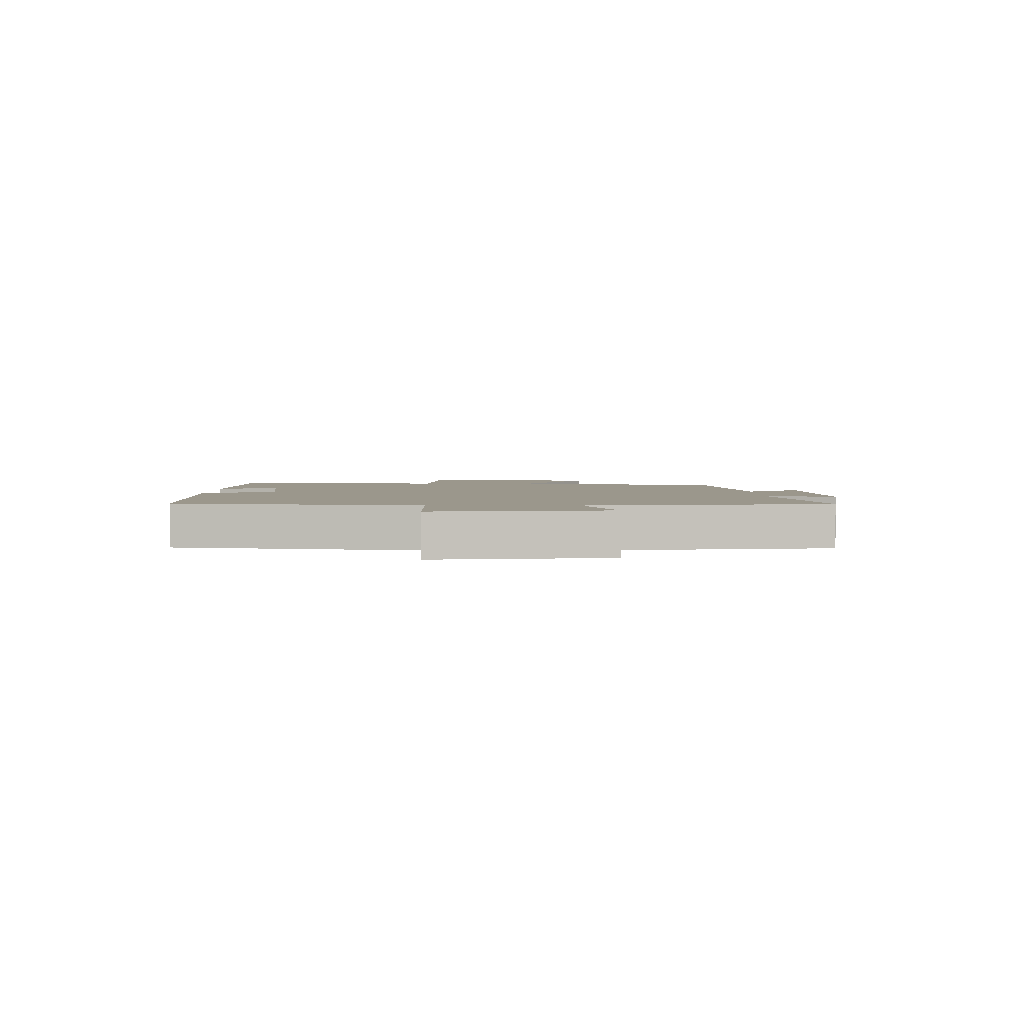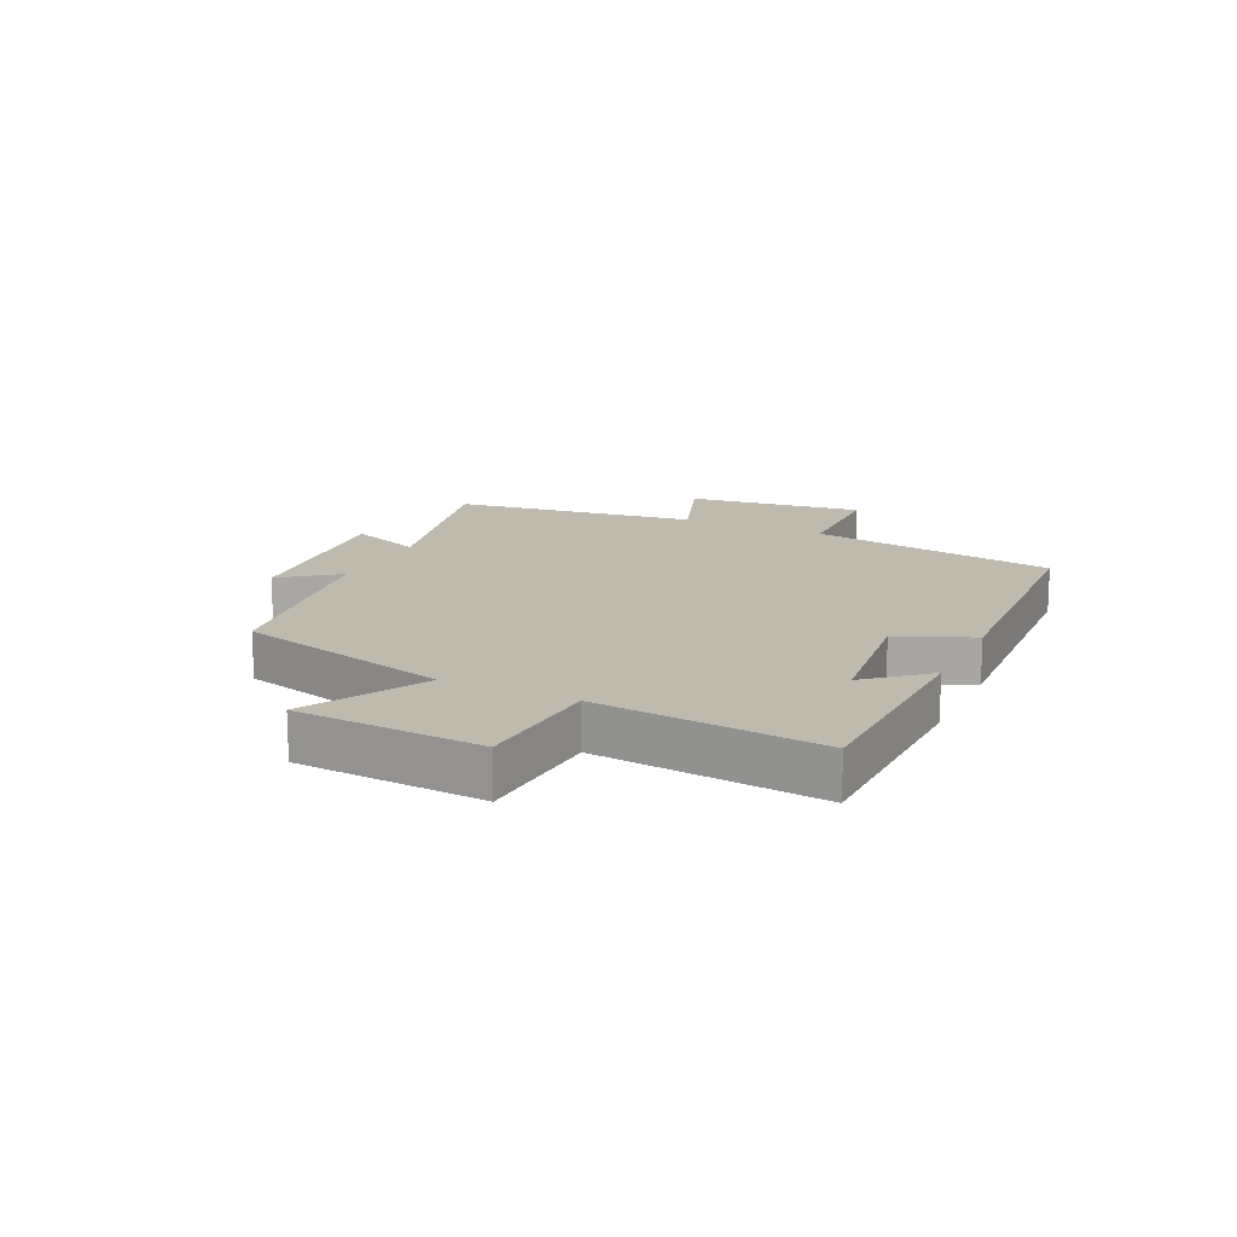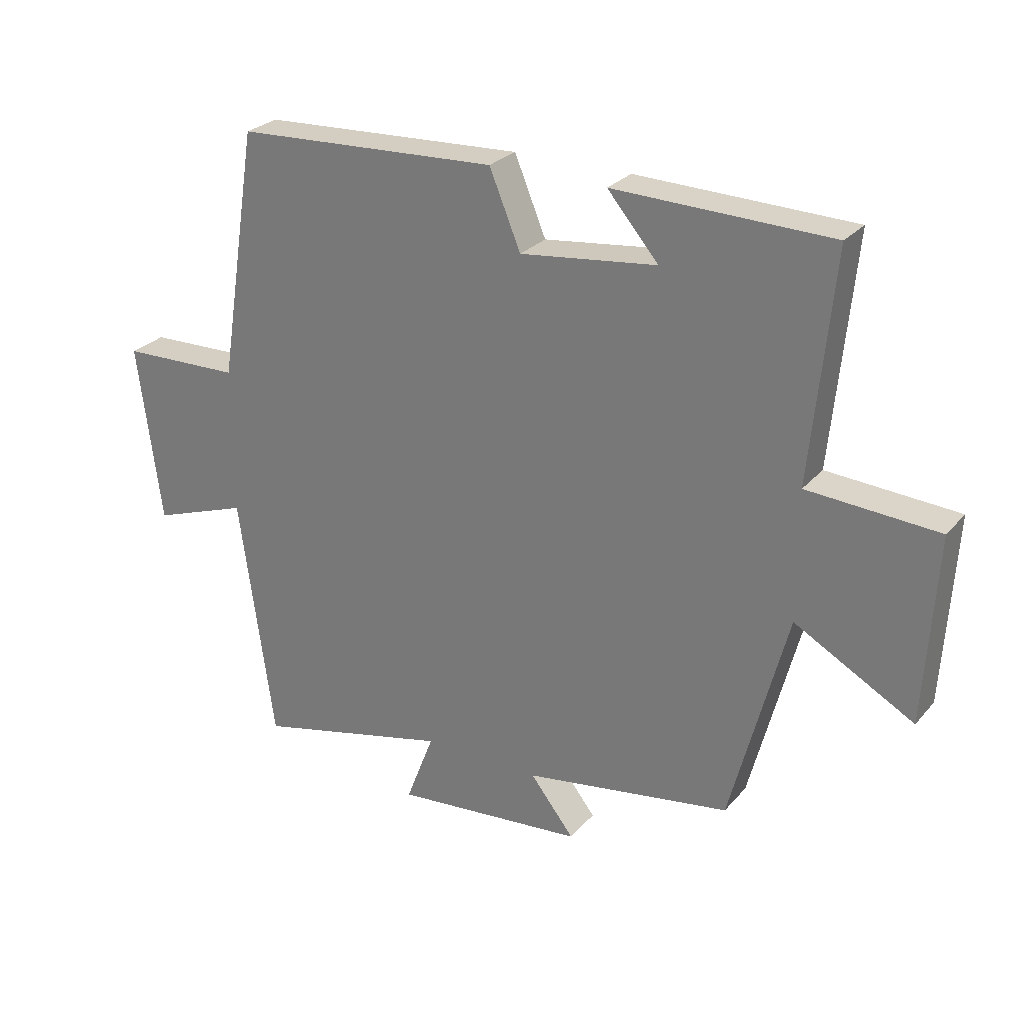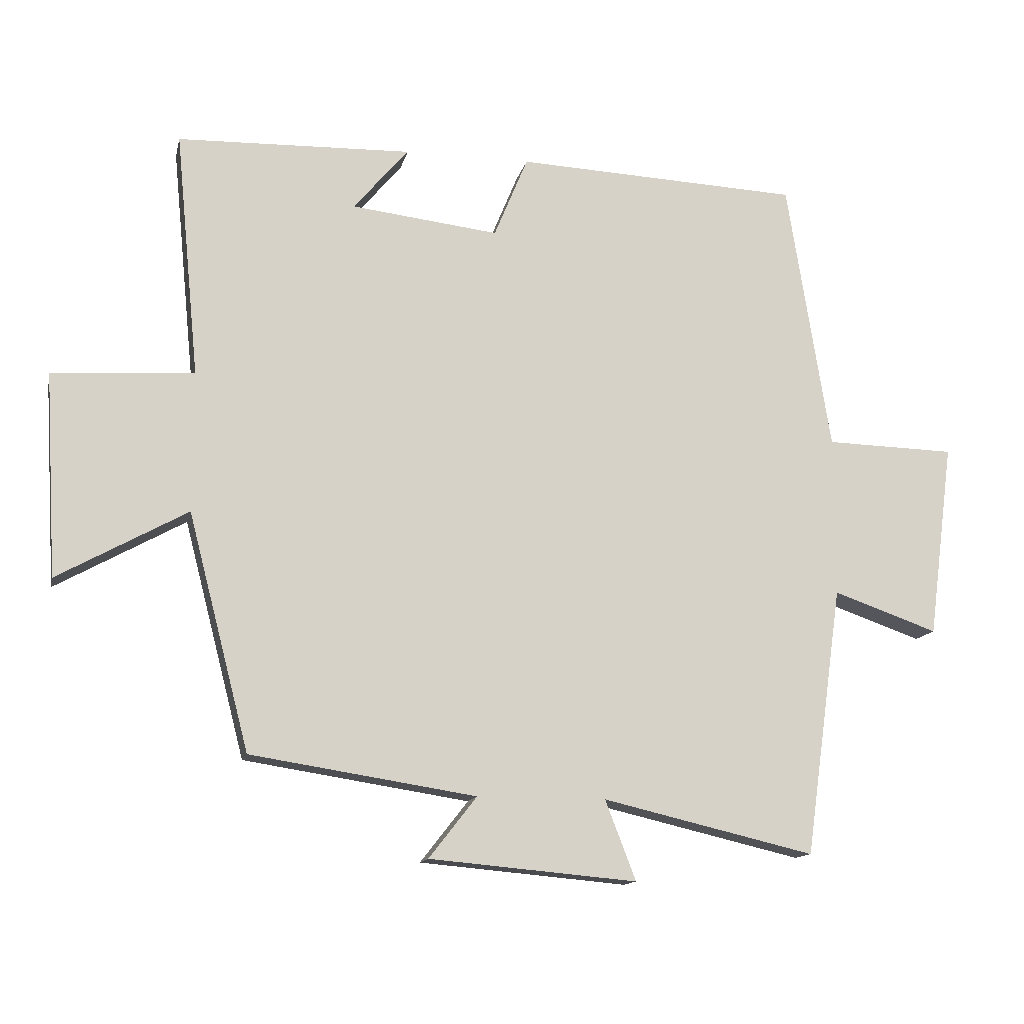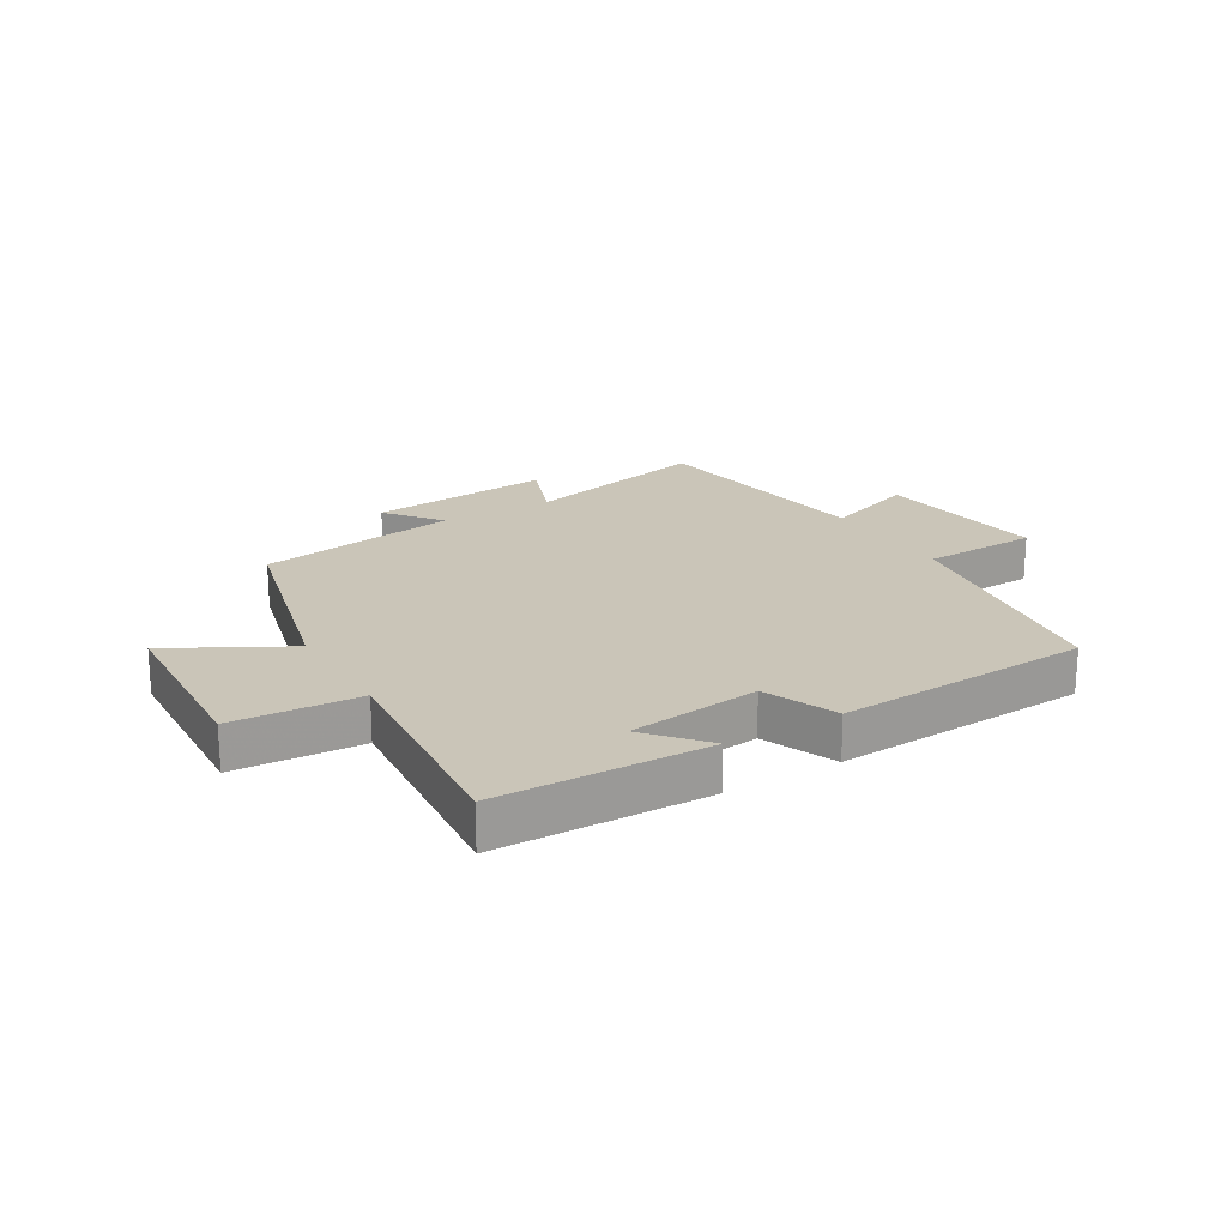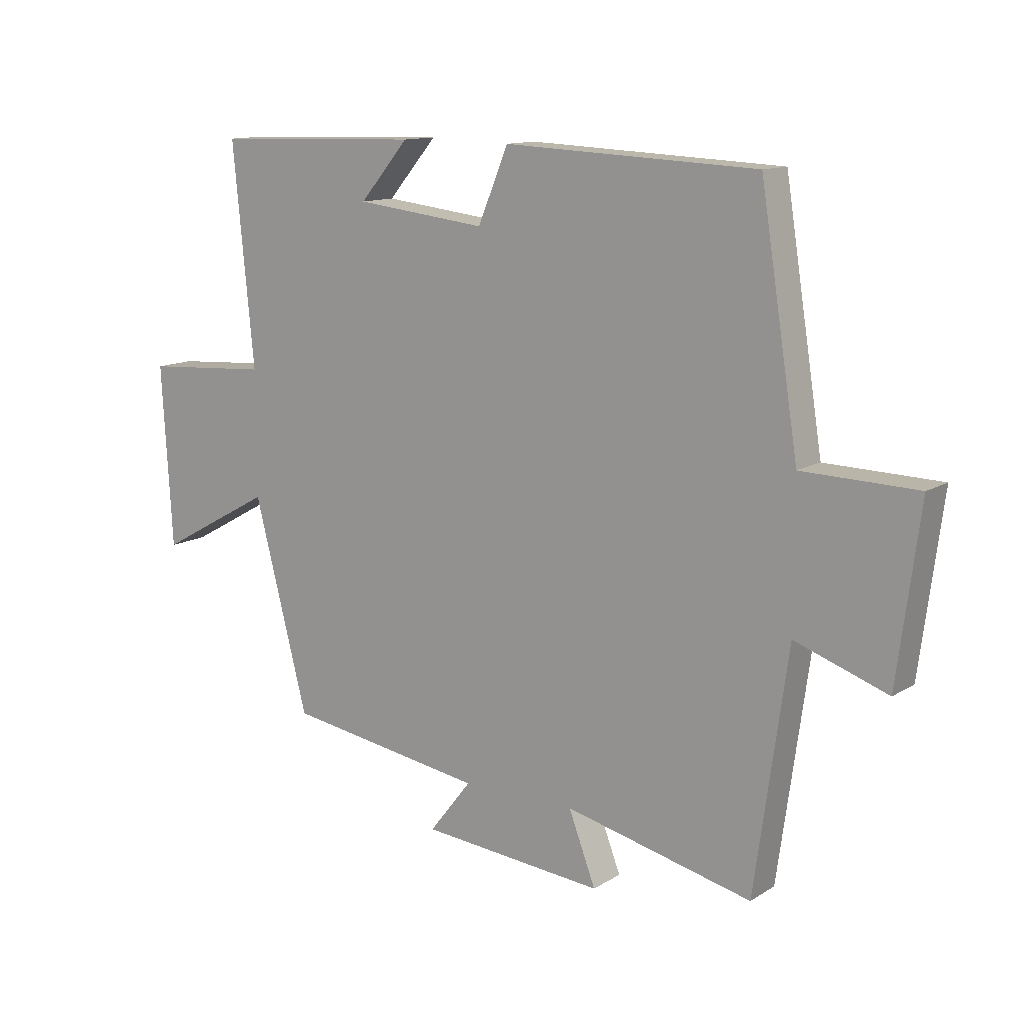
<metadata>
{"format":"obj","ext":"obj","renderer":"f3d","projection":"perspective","resolution":1024,"background":"white","views":[{"elev":2.8,"azim":90.5,"up":"+Y"},{"elev":15.5,"azim":-64.6,"up":"+Y"},{"elev":26.8,"azim":-148.7,"up":"+Z"},{"elev":-13.3,"azim":-12.3,"up":"+Z"},{"elev":20.5,"azim":-31.1,"up":"+Y"},{"elev":12.5,"azim":35.8,"up":"+Z"}]}
</metadata>
<code>
v -0.408 0.07 -0.447
v -0.5 0.07 -0.092
v -0.695 0.07 -0.2
v -0.713 0.07 0.106
v -0.5 0.07 0.12
v -0.536 0.07 0.49
v -0.183 0.07 0.5
v -0.266 0.07 0.403
v -0.044 0.07 0.377
v 0.007 0.07 0.5
v 0.435 0.07 0.48
v 0.5 0.07 0.071
v 0.695 0.07 0.066
v 0.657 0.07 -0.226
v 0.5 0.07 -0.171
v 0.444 0.07 -0.575
v 0.125 0.07 -0.5
v 0.171 0.07 -0.62
v -0.141 0.07 -0.592
v -0.069 0.07 -0.5
v -0.408 0 -0.447
v -0.5 0 -0.092
v -0.695 0 -0.2
v -0.713 0 0.106
v -0.5 0 0.12
v -0.536 0 0.49
v -0.183 0 0.5
v -0.266 0 0.403
v -0.044 0 0.377
v 0.007 0 0.5
v 0.435 0 0.48
v 0.5 0 0.071
v 0.695 0 0.066
v 0.657 0 -0.226
v 0.5 0 -0.171
v 0.444 0 -0.575
v 0.125 0 -0.5
v 0.171 0 -0.62
v -0.141 0 -0.592
v -0.069 0 -0.5
f 17 18 19 20
f 17 20 1 2
f 15 16 17 2
f 12 13 14 15
f 11 12 15
f 10 11 15
f 9 10 15
f 8 9 15 2
f 6 7 8
f 5 6 8
f 5 8 2 3
f 3 4 5
f 40 39 38 37
f 22 21 40 37
f 22 37 36 35
f 35 34 33 32
f 35 32 31
f 35 31 30
f 35 30 29
f 22 35 29 28
f 28 27 26
f 28 26 25
f 23 22 28 25
f 25 24 23
f 1 21 22 2
f 2 22 23 3
f 3 23 24 4
f 4 24 25 5
f 5 25 26 6
f 6 26 27 7
f 7 27 28 8
f 8 28 29 9
f 9 29 30 10
f 10 30 31 11
f 11 31 32 12
f 12 32 33 13
f 13 33 34 14
f 14 34 35 15
f 15 35 36 16
f 16 36 37 17
f 17 37 38 18
f 18 38 39 19
f 19 39 40 20
f 20 40 21 1

</code>
